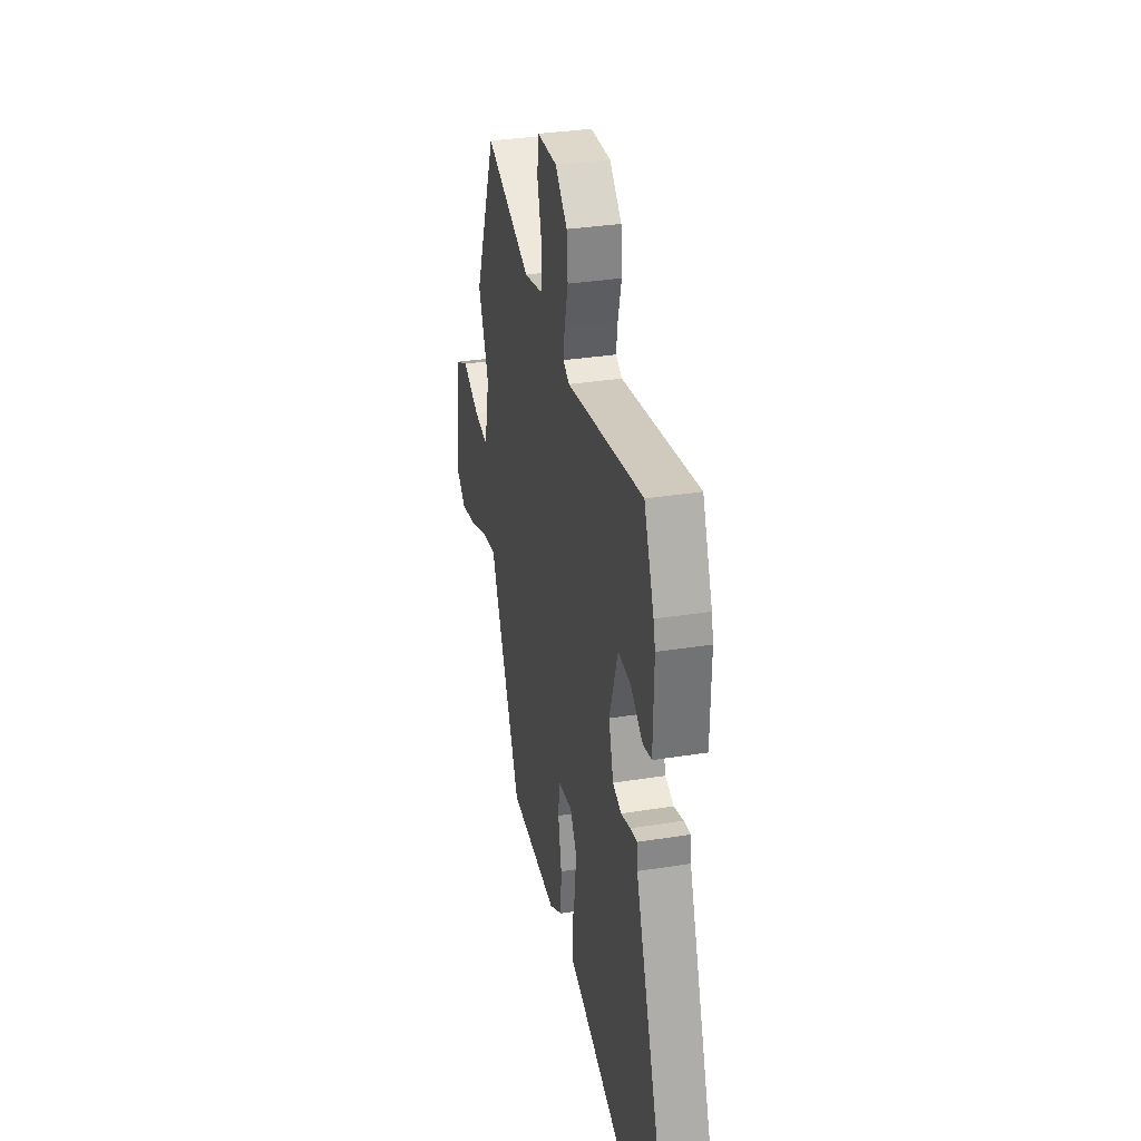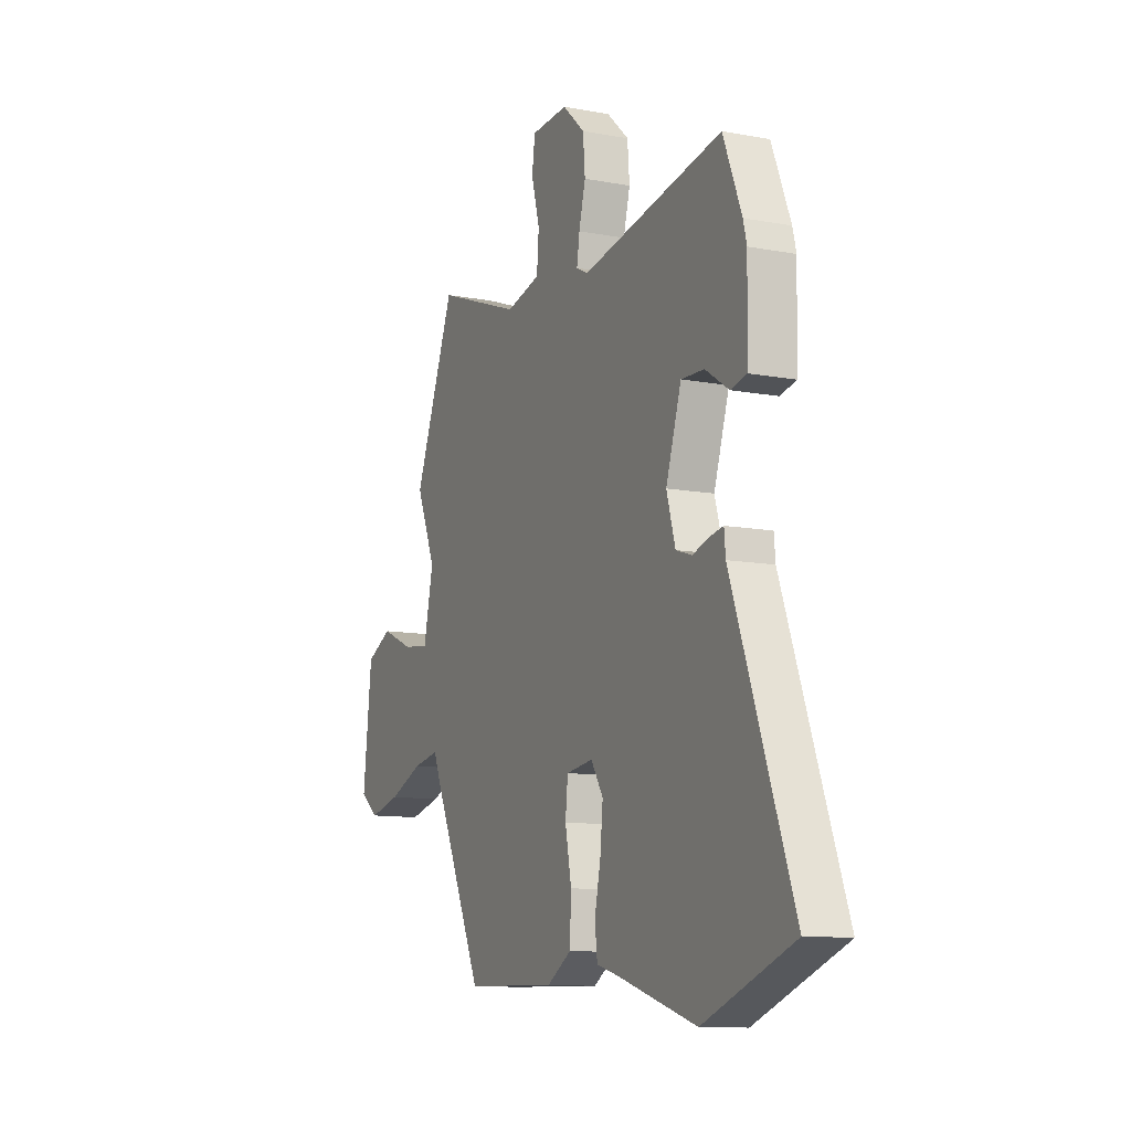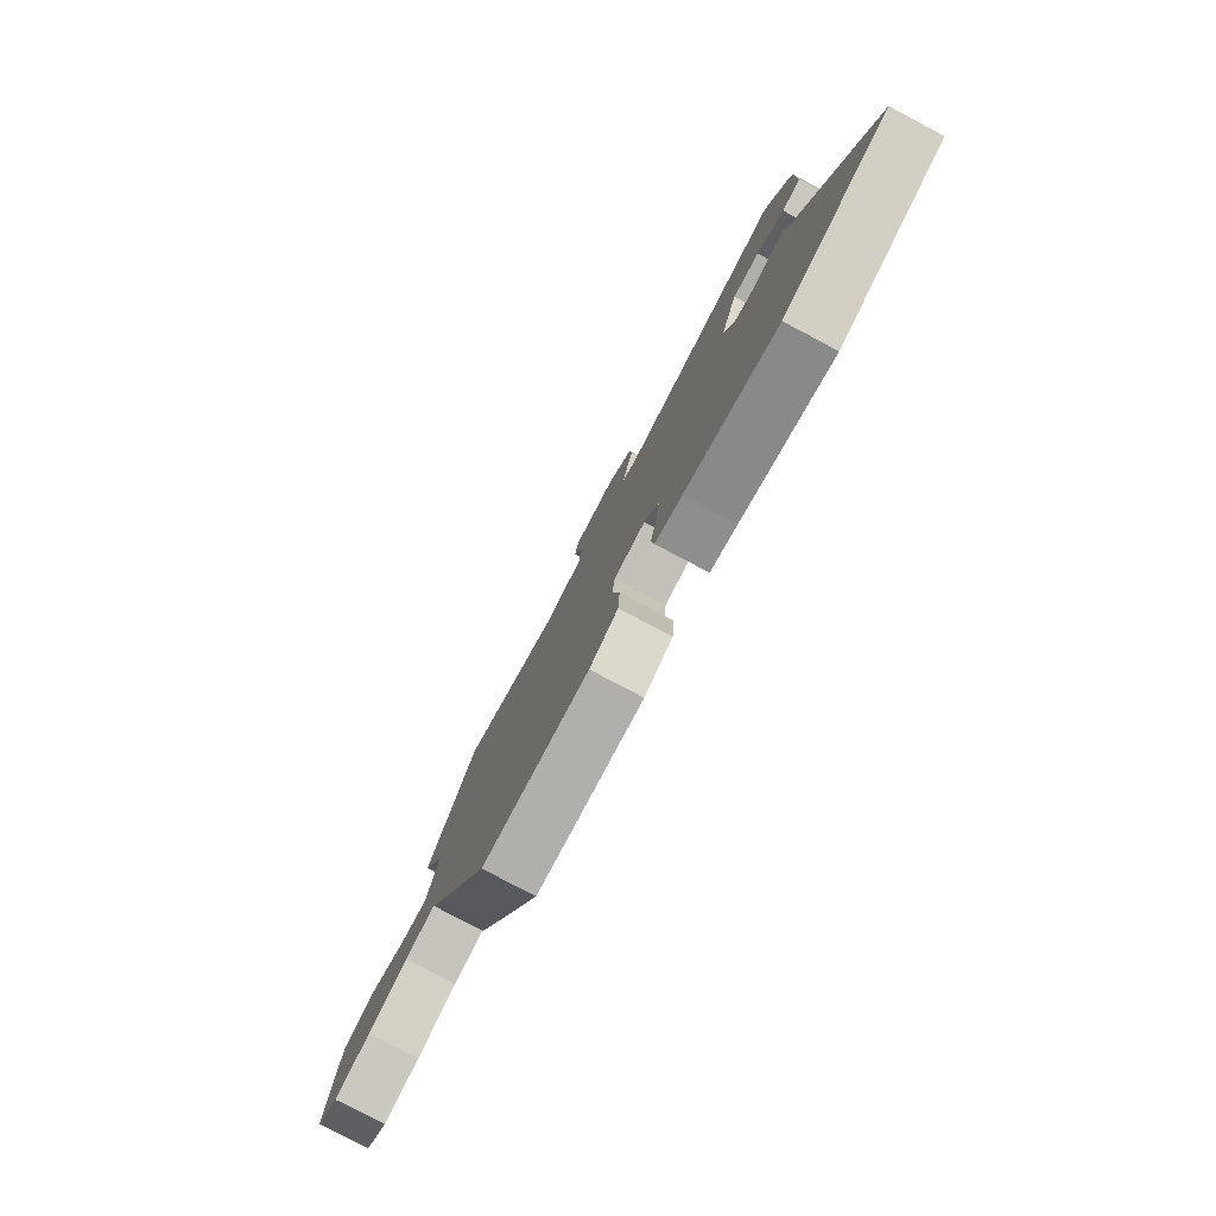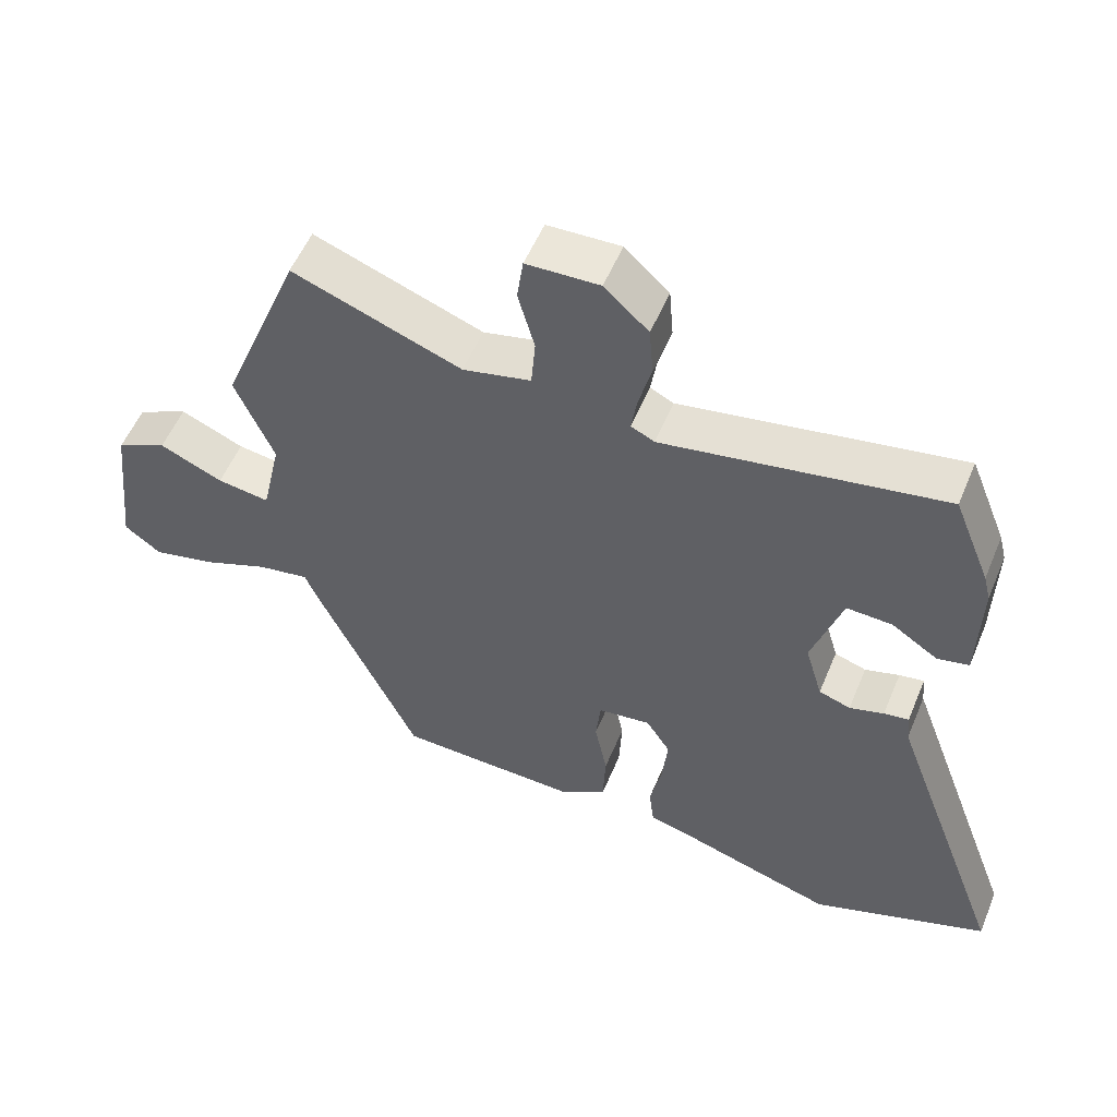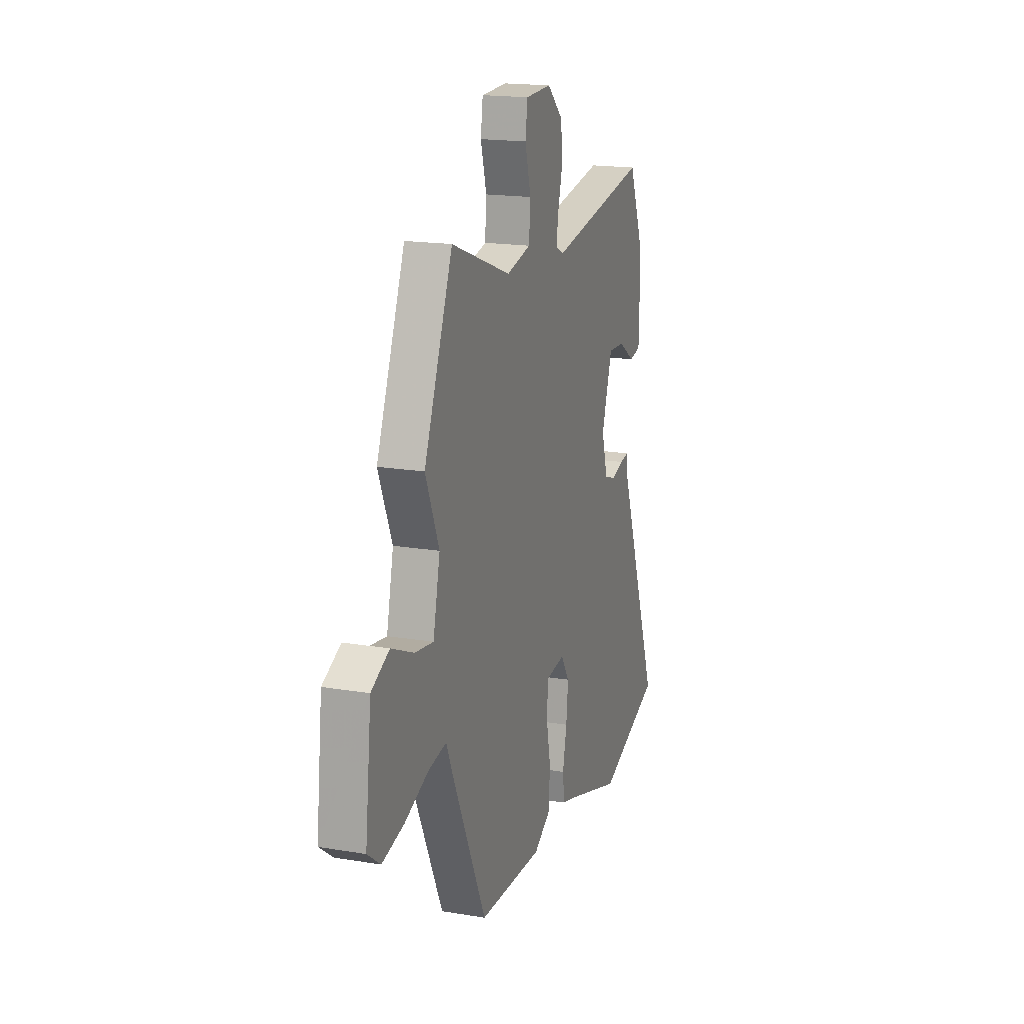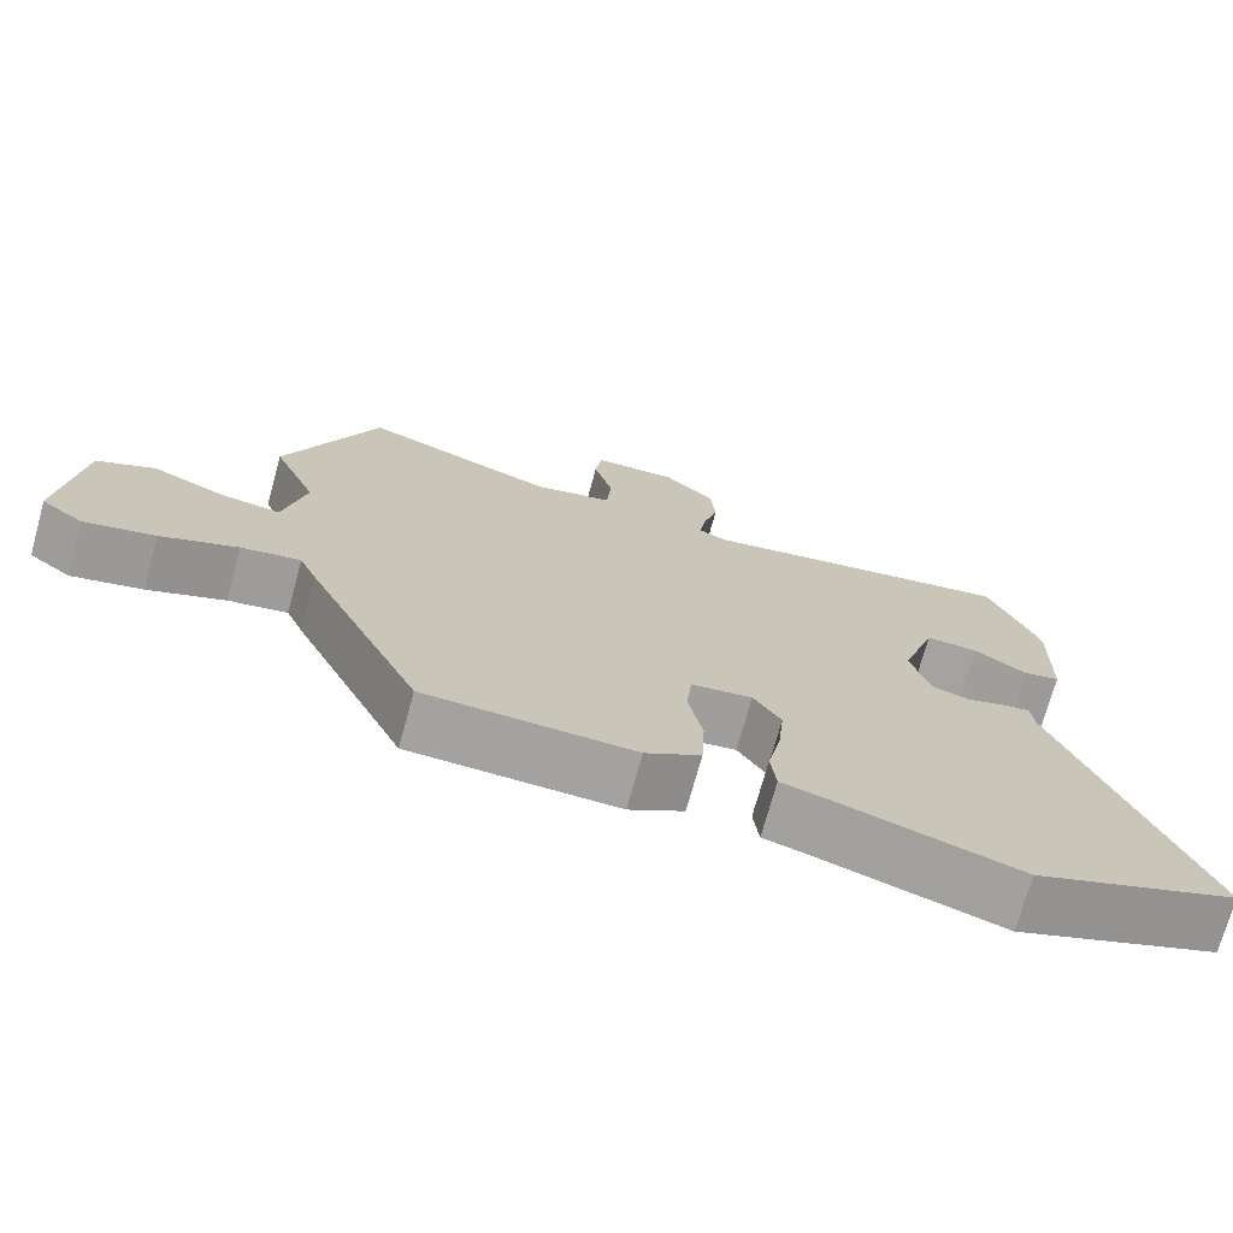
<metadata>
{"format":"obj","ext":"obj","renderer":"f3d","projection":"perspective","resolution":1024,"background":"white","views":[{"elev":33.2,"azim":-102.4,"up":"+Z"},{"elev":-11.3,"azim":-114.5,"up":"+Z"},{"elev":-80.0,"azim":-117.8,"up":"+Z"},{"elev":54.5,"azim":-157.6,"up":"+Z"},{"elev":17.7,"azim":108.3,"up":"+Z"},{"elev":-72.5,"azim":164.6,"up":"+Z"}]}
</metadata>
<code>
v -0.523 0.07 0.443
v -0.47 0.07 0.575
v -0.065 0.07 0.504
v -0.031 0.07 0.521
v -0.039 0.07 0.573
v -0.058 0.07 0.645
v -0.052 0.07 0.718
v 0.012 0.07 0.777
v 0.118 0.07 0.773
v 0.127 0.07 0.709
v 0.103 0.07 0.622
v 0.109 0.07 0.549
v 0.208 0.07 0.526
v 0.453 0.07 0.617
v 0.57 0.07 0.325
v 0.514 0.07 0.193
v 0.542 0.07 0.067
v 0.618 0.07 0.078
v 0.71 0.07 0.118
v 0.784 0.07 0.082
v 0.809 0.07 -0.139
v 0.756 0.07 -0.179
v 0.666 0.07 -0.158
v 0.569 0.07 -0.119
v 0.494 0.07 -0.106
v 0.471 0.07 -0.16
v 0.327 0.07 -0.469
v 0.064 0.07 -0.477
v -0.006 0.07 -0.434
v -0.01 0.07 -0.35
v 0.008 0.07 -0.259
v 0.001 0.07 -0.192
v -0.076 0.07 -0.182
v -0.111 0.07 -0.237
v -0.103 0.07 -0.316
v -0.086 0.07 -0.396
v -0.093 0.07 -0.456
v -0.158 0.07 -0.474
v -0.382 0.07 -0.544
v -0.639 0.07 -0.448
v -0.467 0.07 0.02
v -0.463 0.07 0.064
v -0.427 0.07 0.058
v -0.377 0.07 0.043
v -0.331 0.07 0.058
v -0.306 0.07 0.144
v -0.35 0.07 0.279
v -0.416 0.07 0.276
v -0.483 0.07 0.232
v -0.529 0.07 0.242
v -0.533 0.07 0.403
v -0.523 0 0.443
v -0.47 0 0.575
v -0.065 0 0.504
v -0.031 0 0.521
v -0.039 0 0.573
v -0.058 0 0.645
v -0.052 0 0.718
v 0.012 0 0.777
v 0.118 0 0.773
v 0.127 0 0.709
v 0.103 0 0.622
v 0.109 0 0.549
v 0.208 0 0.526
v 0.453 0 0.617
v 0.57 0 0.325
v 0.514 0 0.193
v 0.542 0 0.067
v 0.618 0 0.078
v 0.71 0 0.118
v 0.784 0 0.082
v 0.809 0 -0.139
v 0.756 0 -0.179
v 0.666 0 -0.158
v 0.569 0 -0.119
v 0.494 0 -0.106
v 0.471 0 -0.16
v 0.327 0 -0.469
v 0.064 0 -0.477
v -0.006 0 -0.434
v -0.01 0 -0.35
v 0.008 0 -0.259
v 0.001 0 -0.192
v -0.076 0 -0.182
v -0.111 0 -0.237
v -0.103 0 -0.316
v -0.086 0 -0.396
v -0.093 0 -0.456
v -0.158 0 -0.474
v -0.382 0 -0.544
v -0.639 0 -0.448
v -0.467 0 0.02
v -0.463 0 0.064
v -0.427 0 0.058
v -0.377 0 0.043
v -0.331 0 0.058
v -0.306 0 0.144
v -0.35 0 0.279
v -0.416 0 0.276
v -0.483 0 0.232
v -0.529 0 0.242
v -0.533 0 0.403
f 48 49 50 51
f 47 48 51 1
f 41 42 43 44
f 39 40 41 44
f 38 39 44 45
f 35 36 37 38
f 34 35 38 45
f 33 34 45 46
f 28 29 30 31
f 28 31 32
f 25 26 27 28
f 25 28 32
f 21 22 23 24
f 21 24 25
f 18 19 20 21
f 17 18 21 25
f 16 17 25 32
f 13 14 15 16
f 12 13 16 32
f 8 9 10 11
f 5 6 7 8
f 4 5 8 11
f 47 1 2 3
f 47 3 4
f 32 33 46 47
f 12 32 47
f 4 11 12 47
f 102 101 100 99
f 52 102 99 98
f 95 94 93 92
f 95 92 91 90
f 96 95 90 89
f 89 88 87 86
f 96 89 86 85
f 97 96 85 84
f 82 81 80 79
f 83 82 79
f 79 78 77 76
f 83 79 76
f 75 74 73 72
f 76 75 72
f 72 71 70 69
f 76 72 69 68
f 83 76 68 67
f 67 66 65 64
f 83 67 64 63
f 62 61 60 59
f 59 58 57 56
f 62 59 56 55
f 54 53 52 98
f 55 54 98
f 98 97 84 83
f 98 83 63
f 98 63 62 55
f 1 52 53 2
f 2 53 54 3
f 3 54 55 4
f 4 55 56 5
f 5 56 57 6
f 6 57 58 7
f 7 58 59 8
f 8 59 60 9
f 9 60 61 10
f 10 61 62 11
f 11 62 63 12
f 12 63 64 13
f 13 64 65 14
f 14 65 66 15
f 15 66 67 16
f 16 67 68 17
f 17 68 69 18
f 18 69 70 19
f 19 70 71 20
f 20 71 72 21
f 21 72 73 22
f 22 73 74 23
f 23 74 75 24
f 24 75 76 25
f 25 76 77 26
f 26 77 78 27
f 27 78 79 28
f 28 79 80 29
f 29 80 81 30
f 30 81 82 31
f 31 82 83 32
f 32 83 84 33
f 33 84 85 34
f 34 85 86 35
f 35 86 87 36
f 36 87 88 37
f 37 88 89 38
f 38 89 90 39
f 39 90 91 40
f 40 91 92 41
f 41 92 93 42
f 42 93 94 43
f 43 94 95 44
f 44 95 96 45
f 45 96 97 46
f 46 97 98 47
f 47 98 99 48
f 48 99 100 49
f 49 100 101 50
f 50 101 102 51
f 51 102 52 1

</code>
